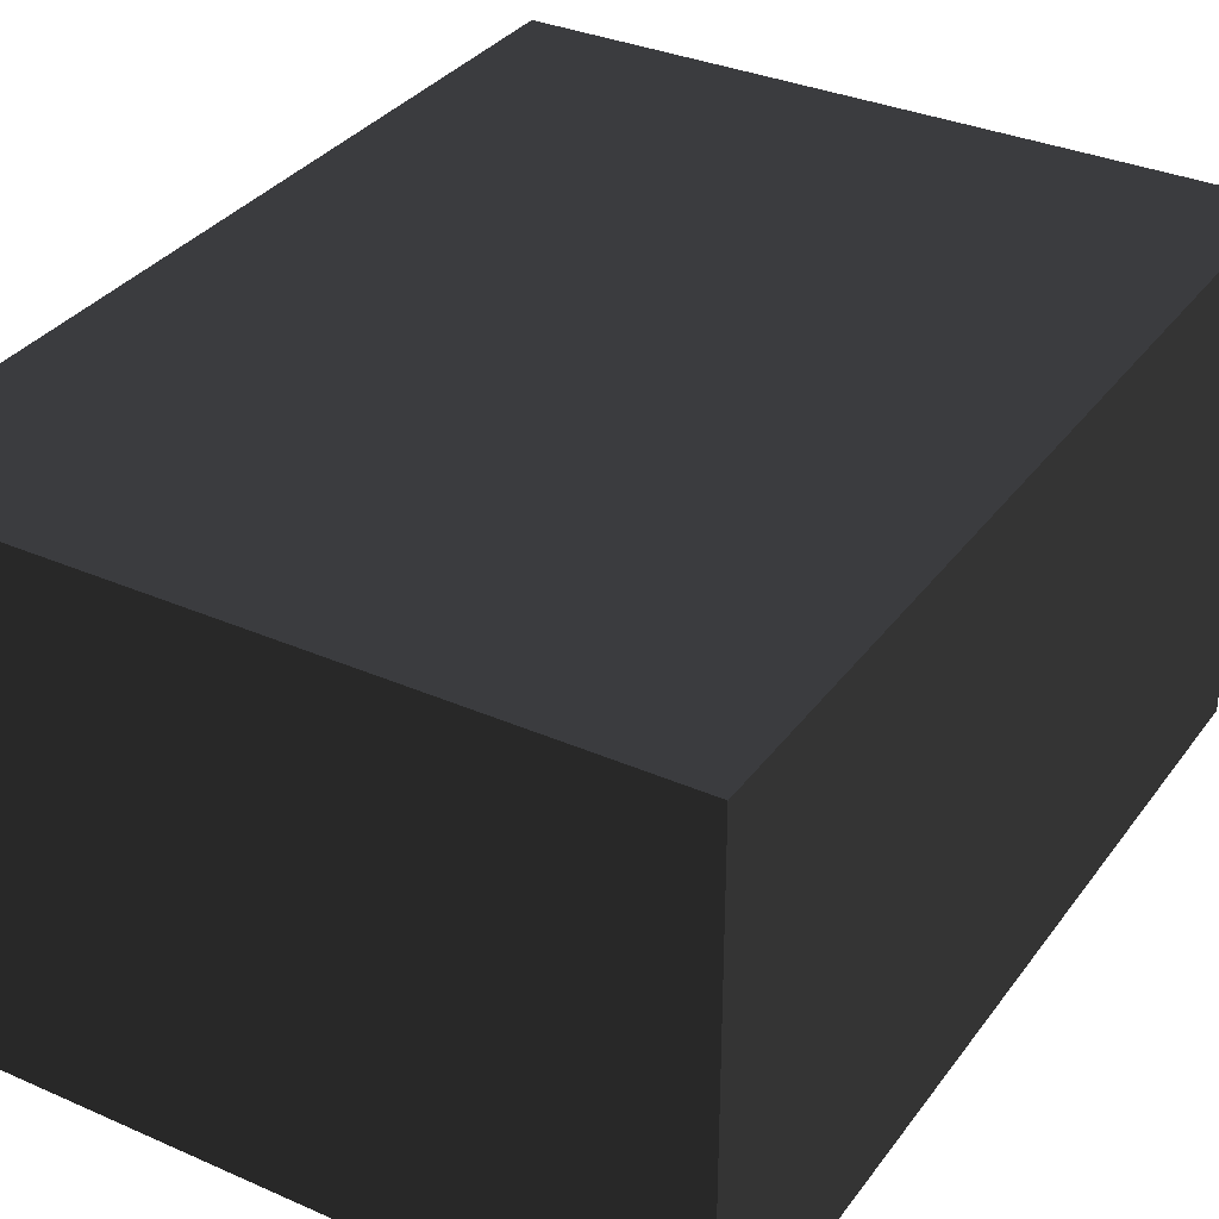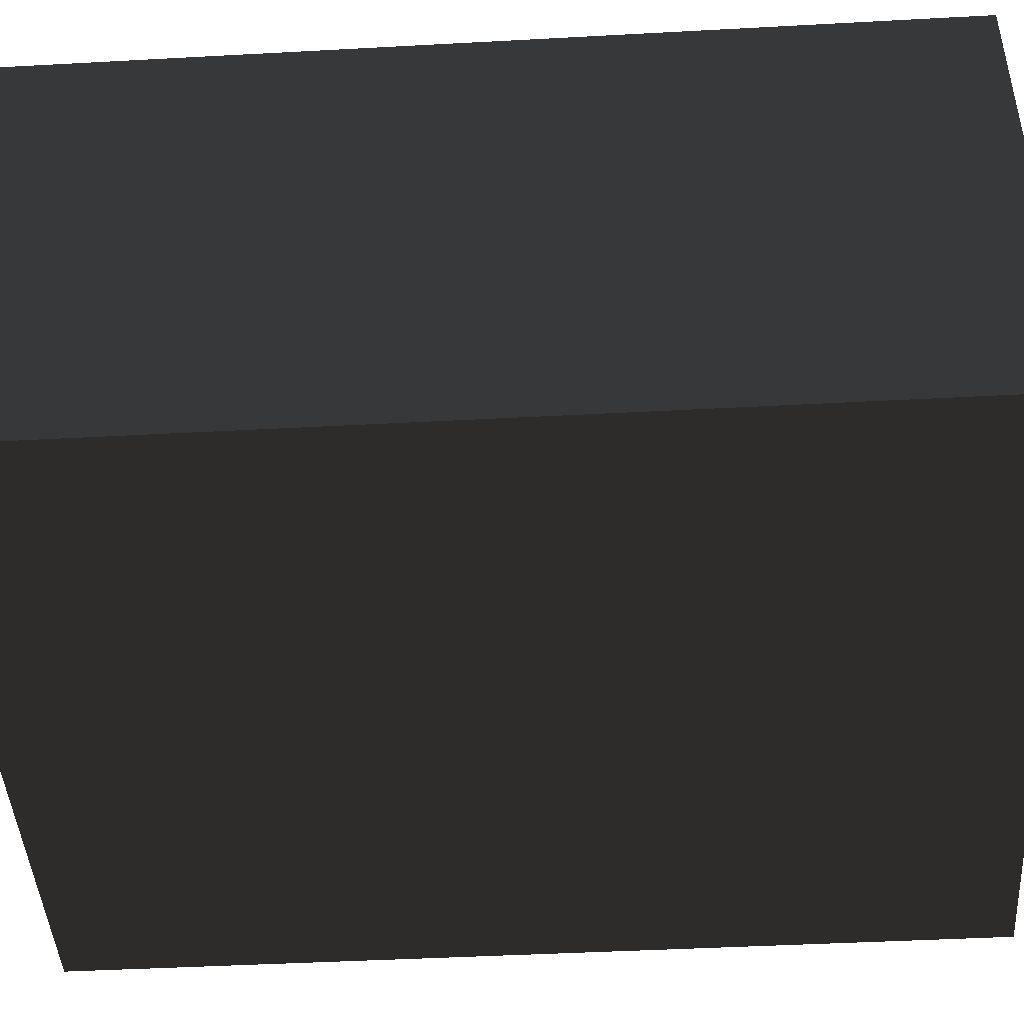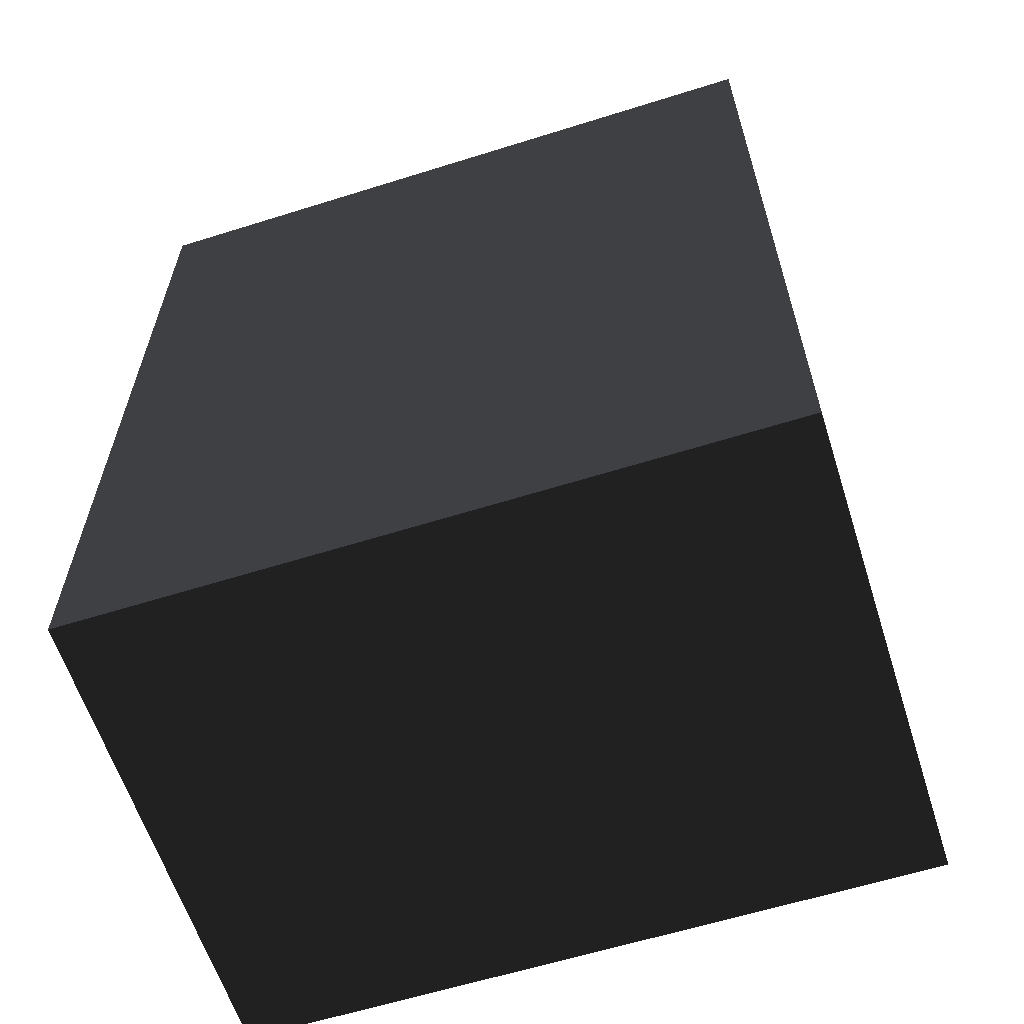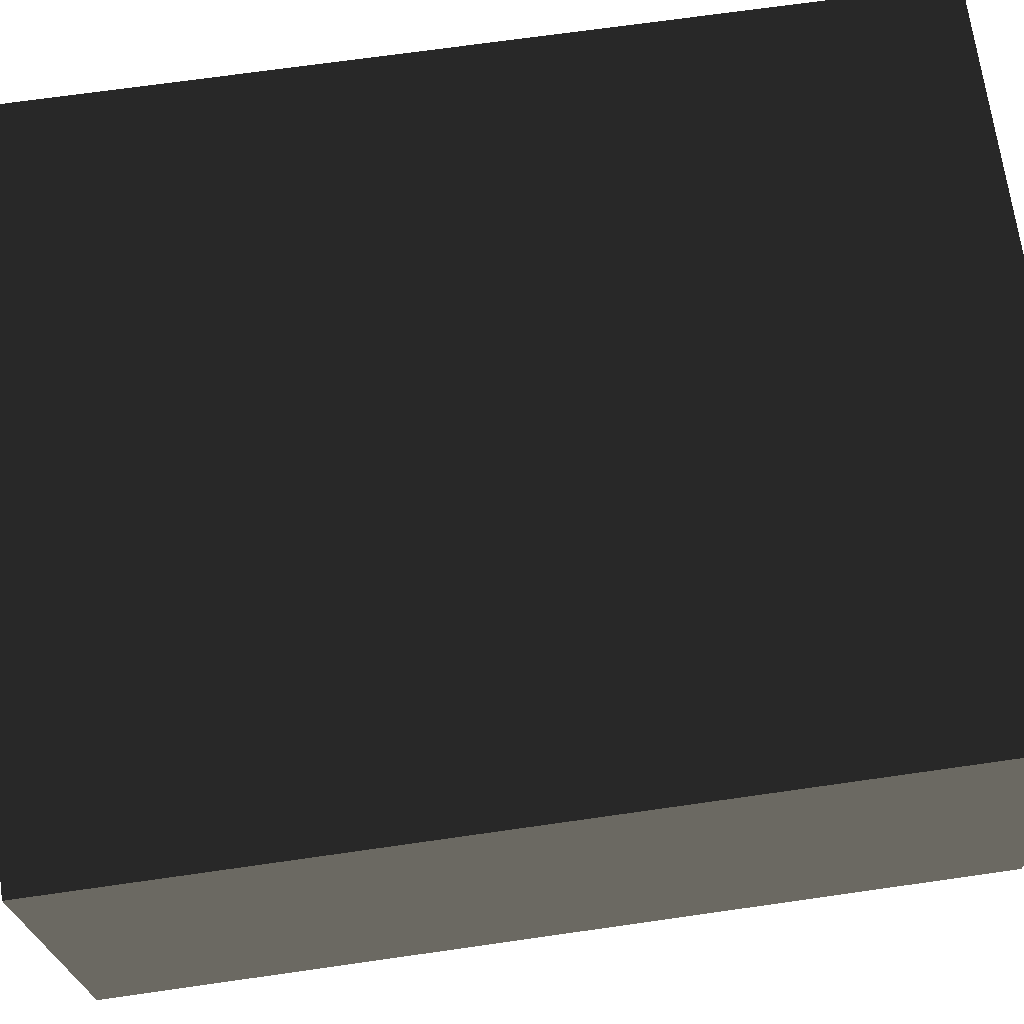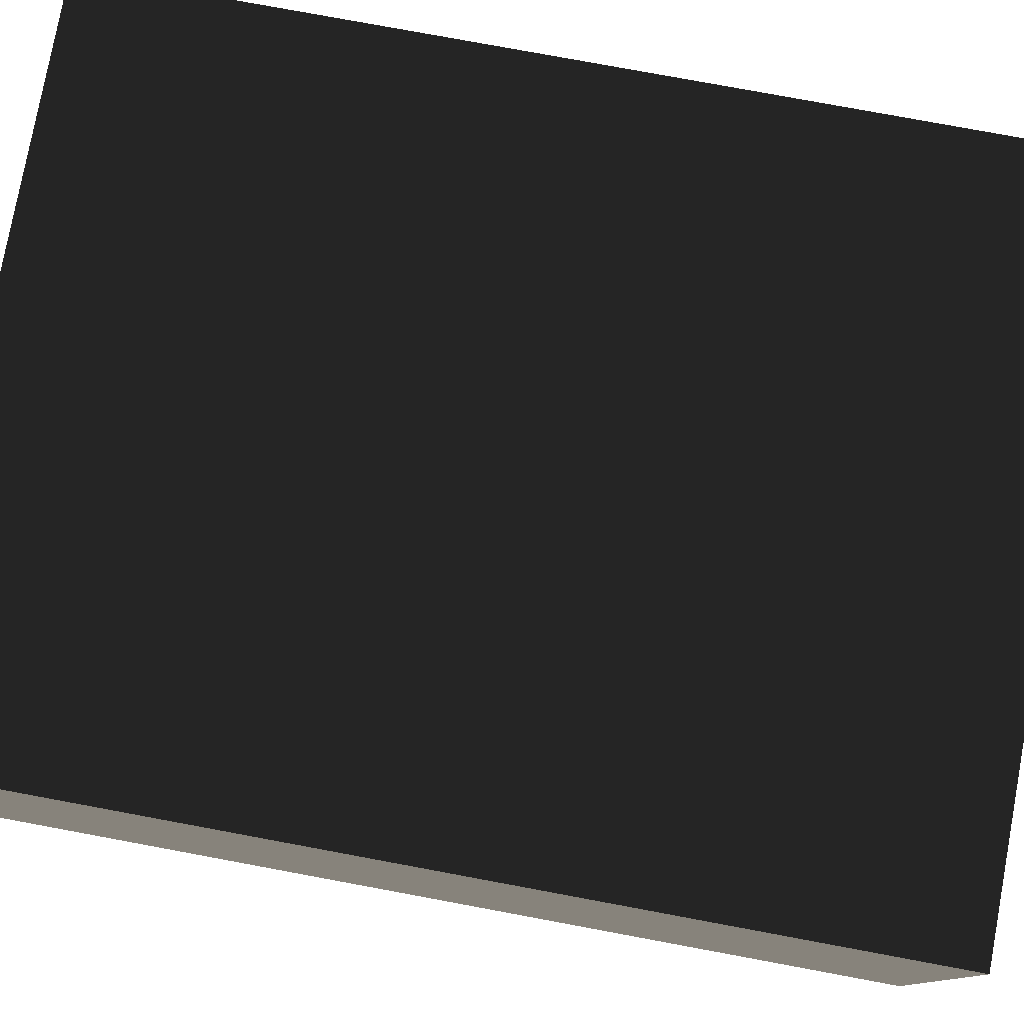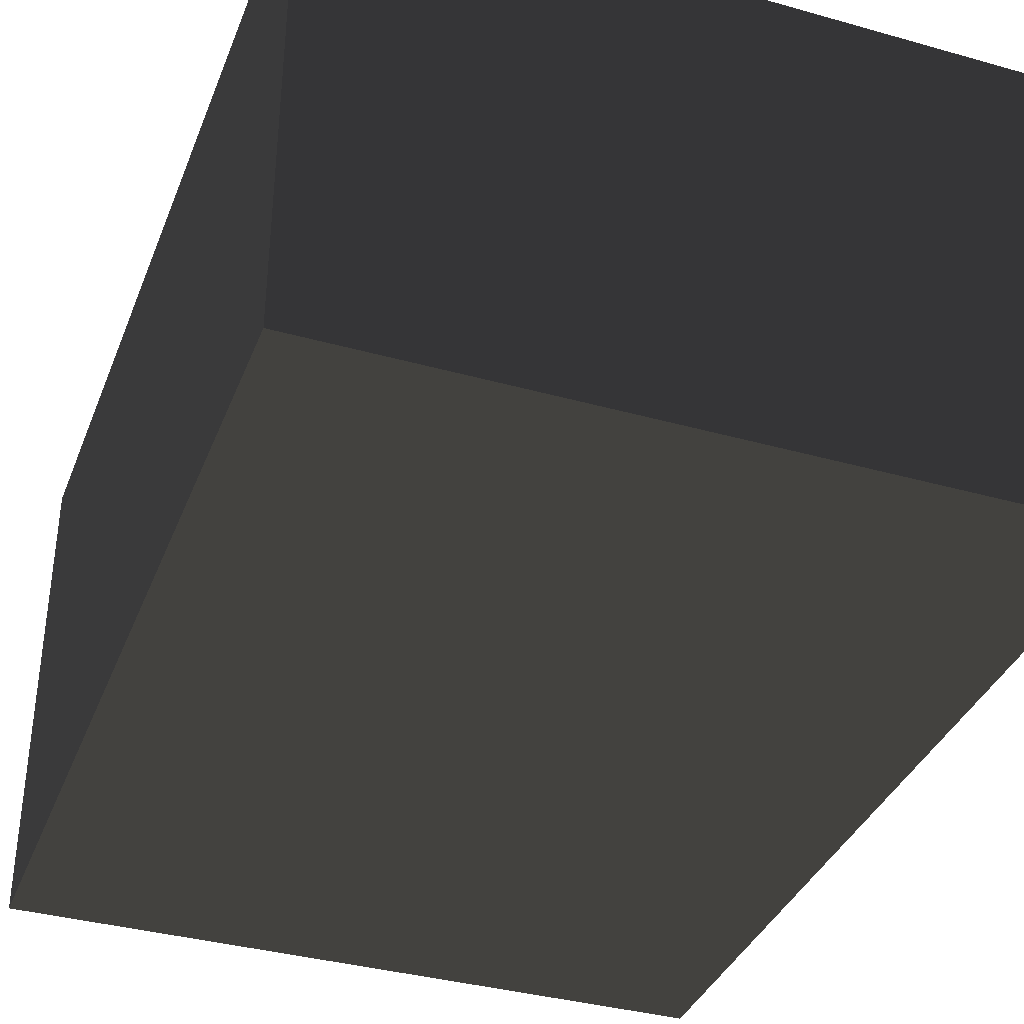
<metadata>
{"format":"obj","ext":"obj","renderer":"f3d","projection":"perspective","resolution":1024,"background":"white","views":[{"elev":33.8,"azim":30.8,"up":"+Y"},{"elev":-44.8,"azim":-86.4,"up":"+Y"},{"elev":-61.4,"azim":17.7,"up":"+Z"},{"elev":70.5,"azim":-98.1,"up":"+Y"},{"elev":78.6,"azim":100.5,"up":"+Y"},{"elev":-36.8,"azim":160.0,"up":"+Y"}]}
</metadata>
<code>
v 27.15 2.4 10.95
v 32.85 2.4 10.95
v 32.85 -2.4 10.95
v 27.15 -2.4 10.95
v 27.15 -2.4 -10.95
v 32.85 -2.4 -10.95
v 32.85 2.4 -10.95
v 27.15 2.4 -10.95
v -32.85 2.4 -10.95
v -27.15 2.4 -10.95
v -27.15 -2.4 -10.95
v -32.85 -2.4 -10.95
v -32.85 -2.4 10.95
v -27.15 -2.4 10.95
v -27.15 2.4 10.95
v -32.85 2.4 10.95
v -255 180 -330
v 255 180 -330
v 255 -180 -330
v -255 -180 -330
v -255 -180 330
v 255 -180 330
v 255 180 330
v -255 180 330
g group0
g group1
g group2
f 2 6 3
f 6 2 7
f 4 8 1
f 8 4 5
f 2 8 7
f 8 2 1
f 6 4 3
f 4 6 5
f 4 2 3
f 2 4 1
f 6 8 5
f 8 6 7
g group3
f 11 9 12
f 9 11 10
f 13 15 14
f 15 13 16
f 11 13 14
f 13 11 12
f 15 9 10
f 9 15 16
f 13 9 16
f 9 13 12
f 15 11 14
f 11 15 10
g group4
f 19 17 20
f 17 19 18
f 21 23 22
f 23 21 24
f 19 21 22
f 21 19 20
f 23 17 18
f 17 23 24
f 21 17 24
f 17 21 20
f 23 19 22
f 19 23 18

</code>
